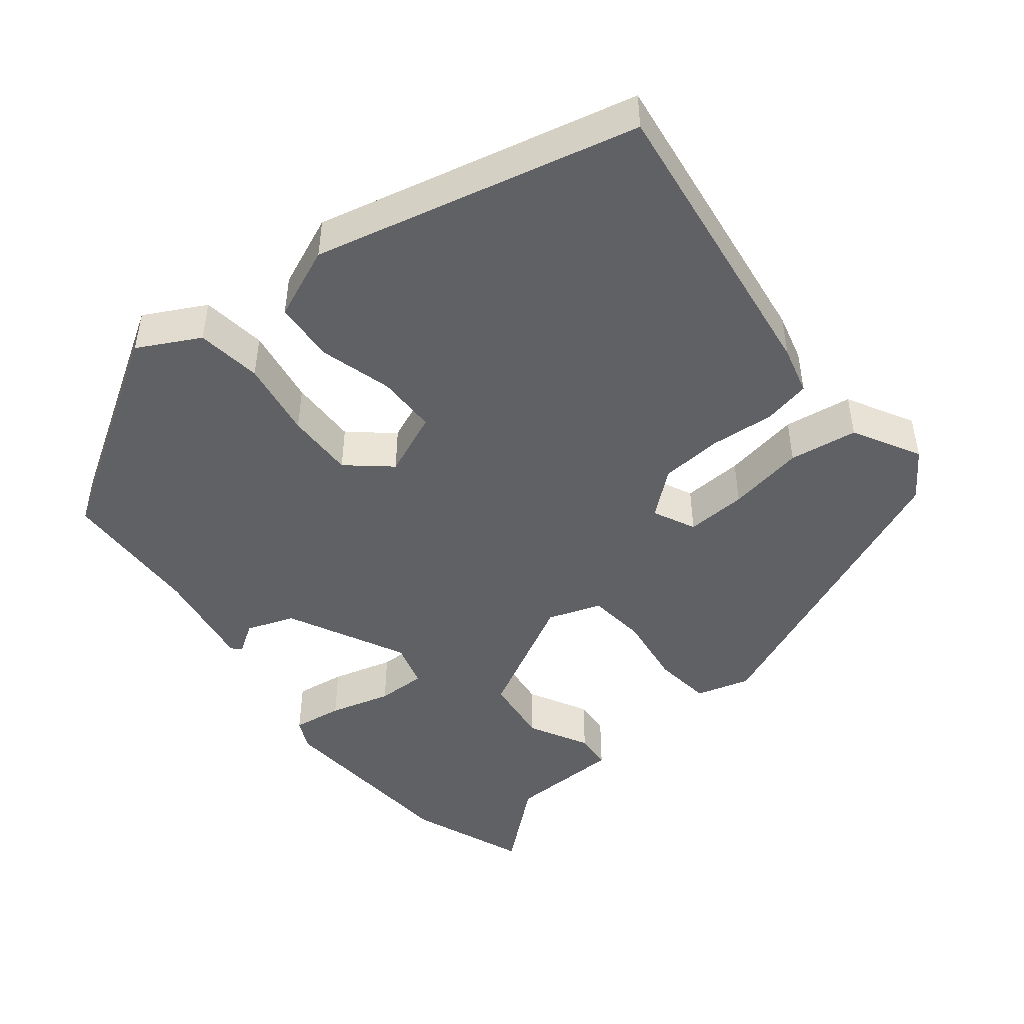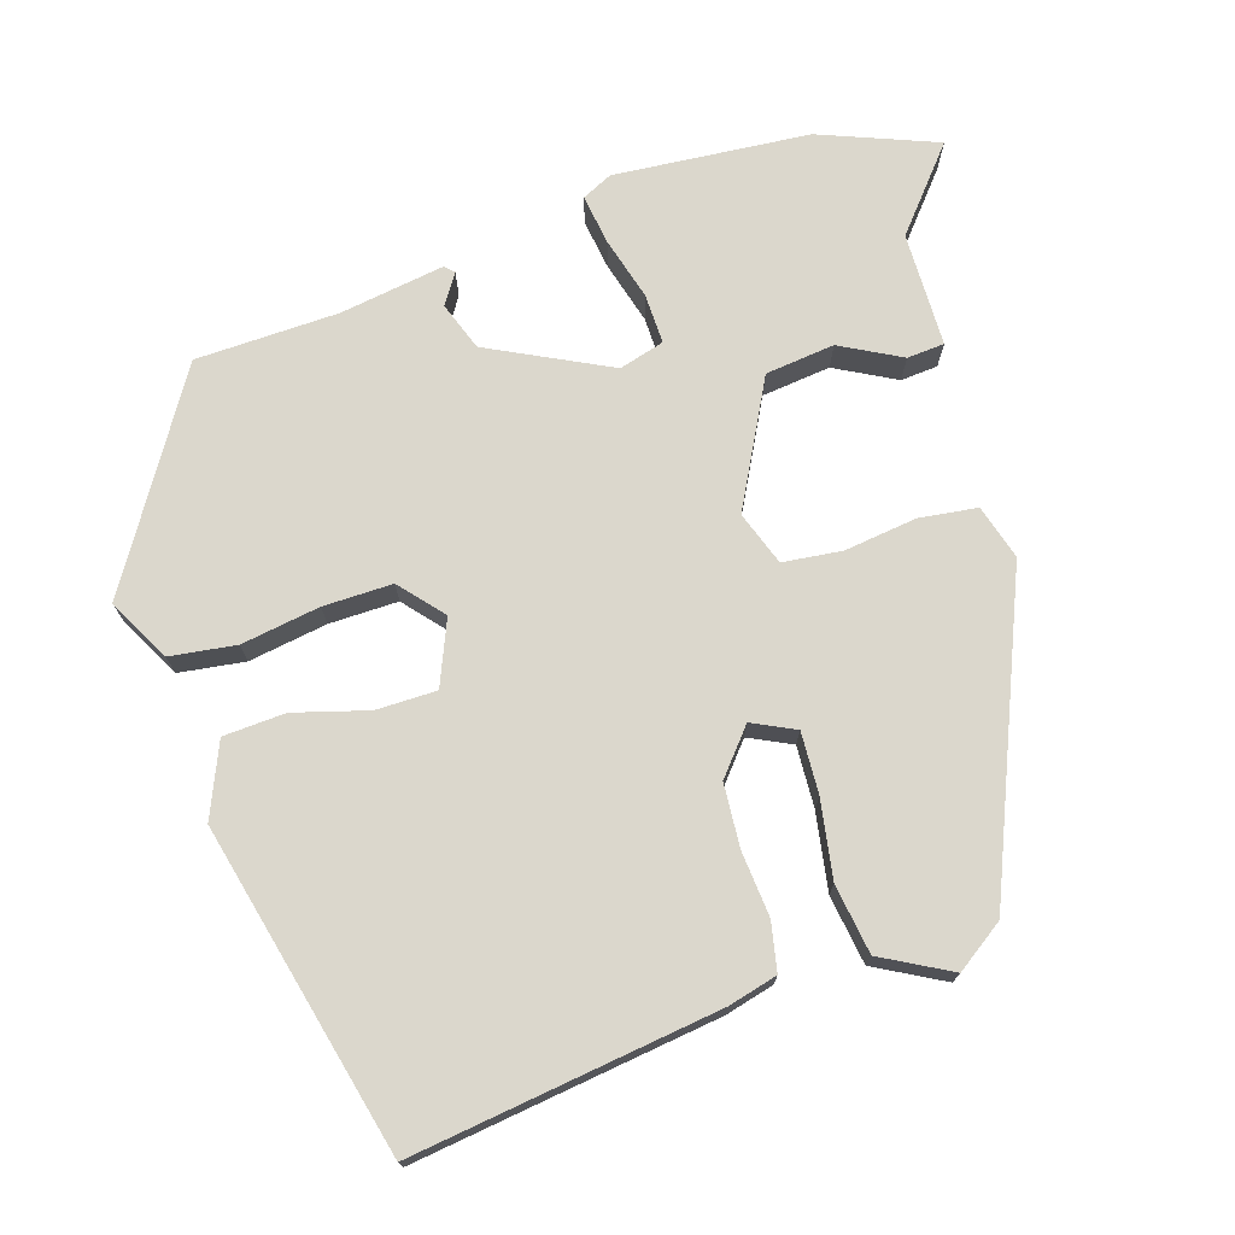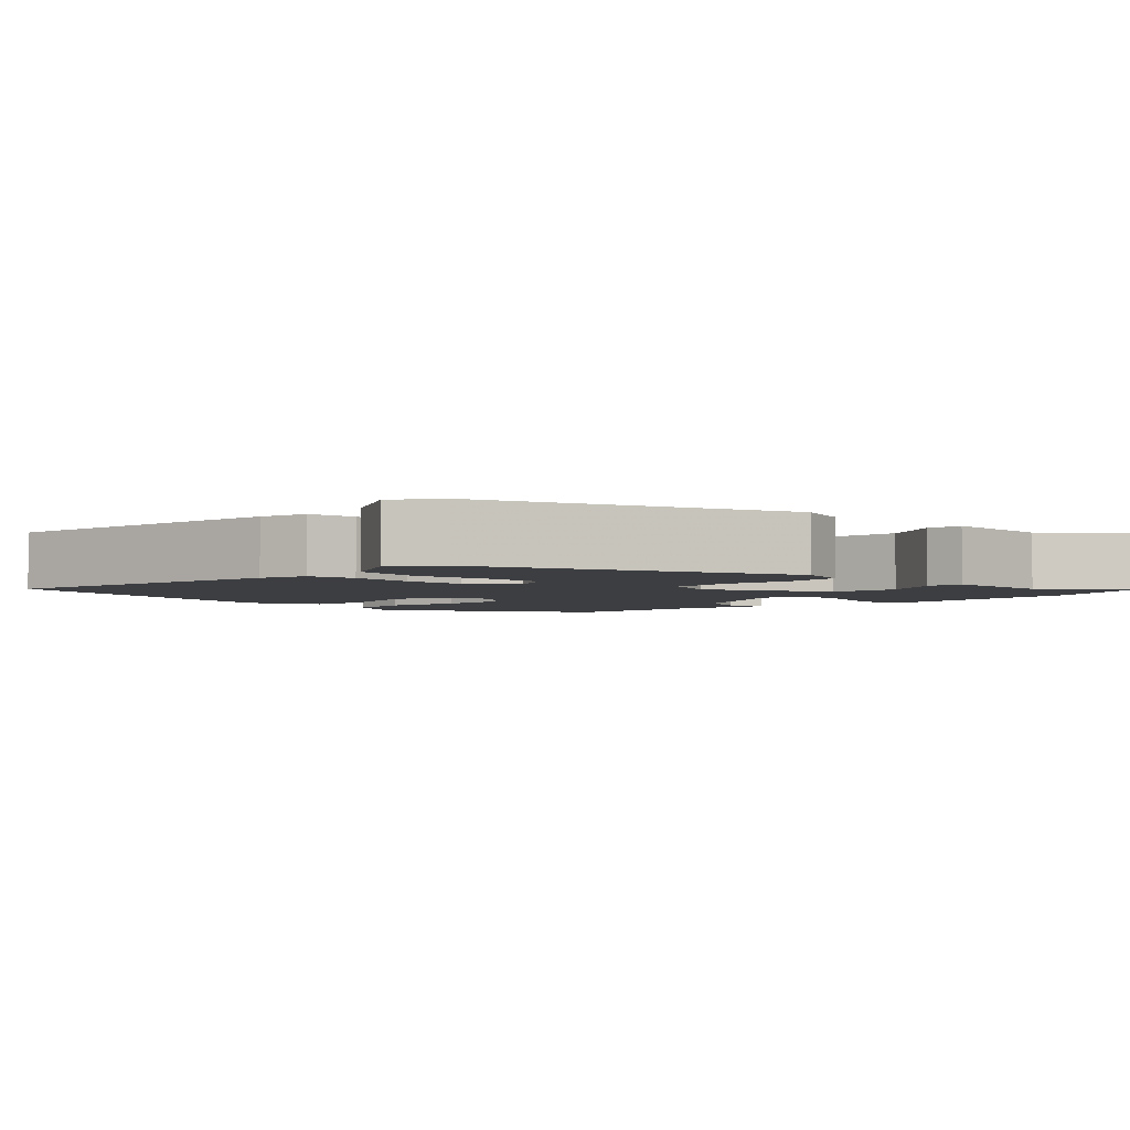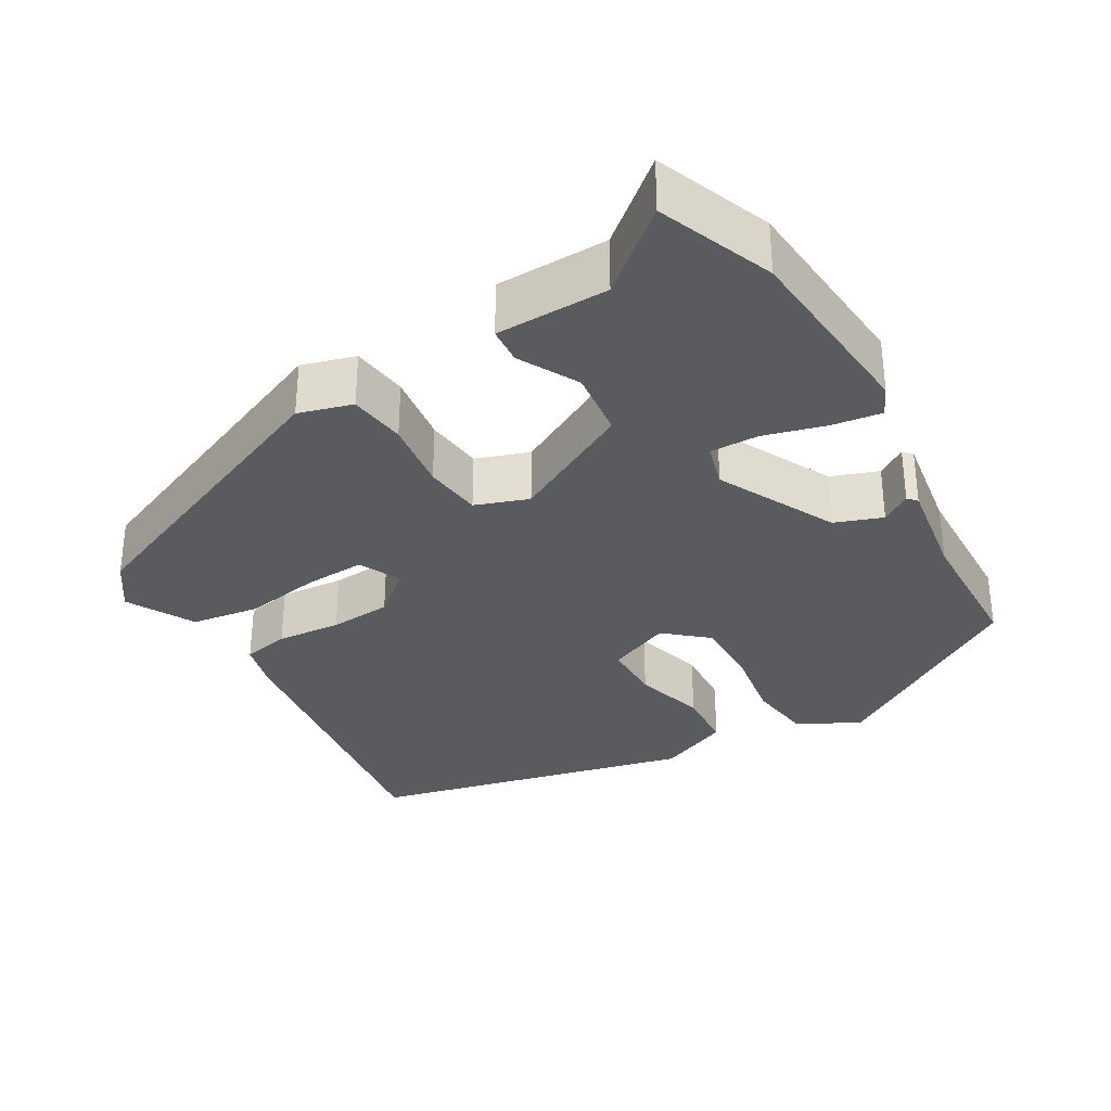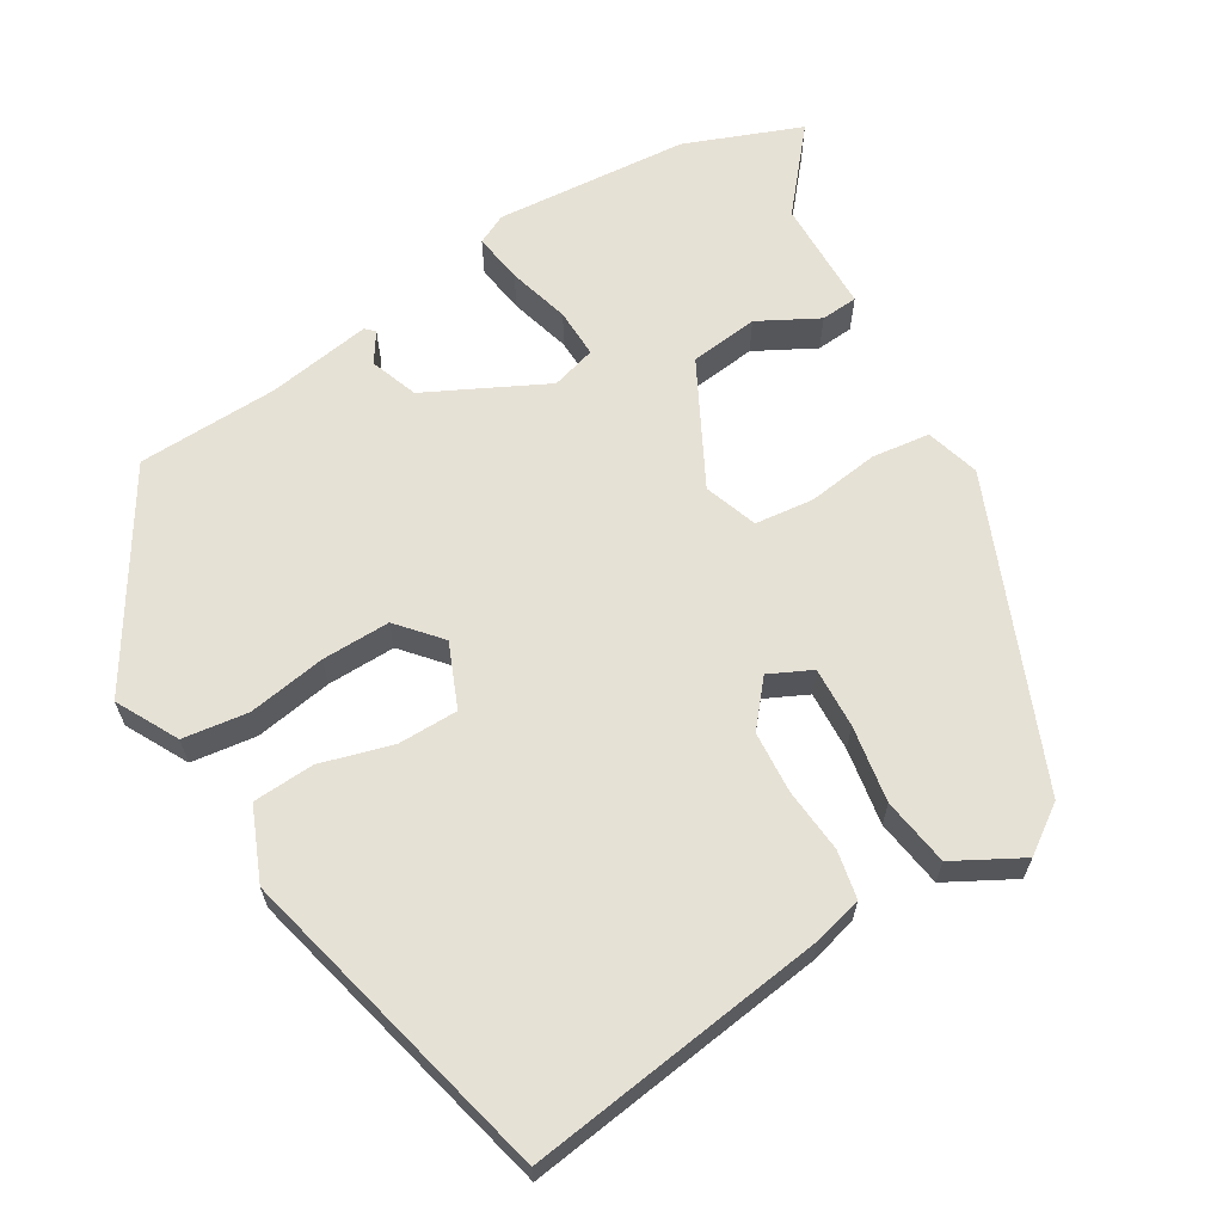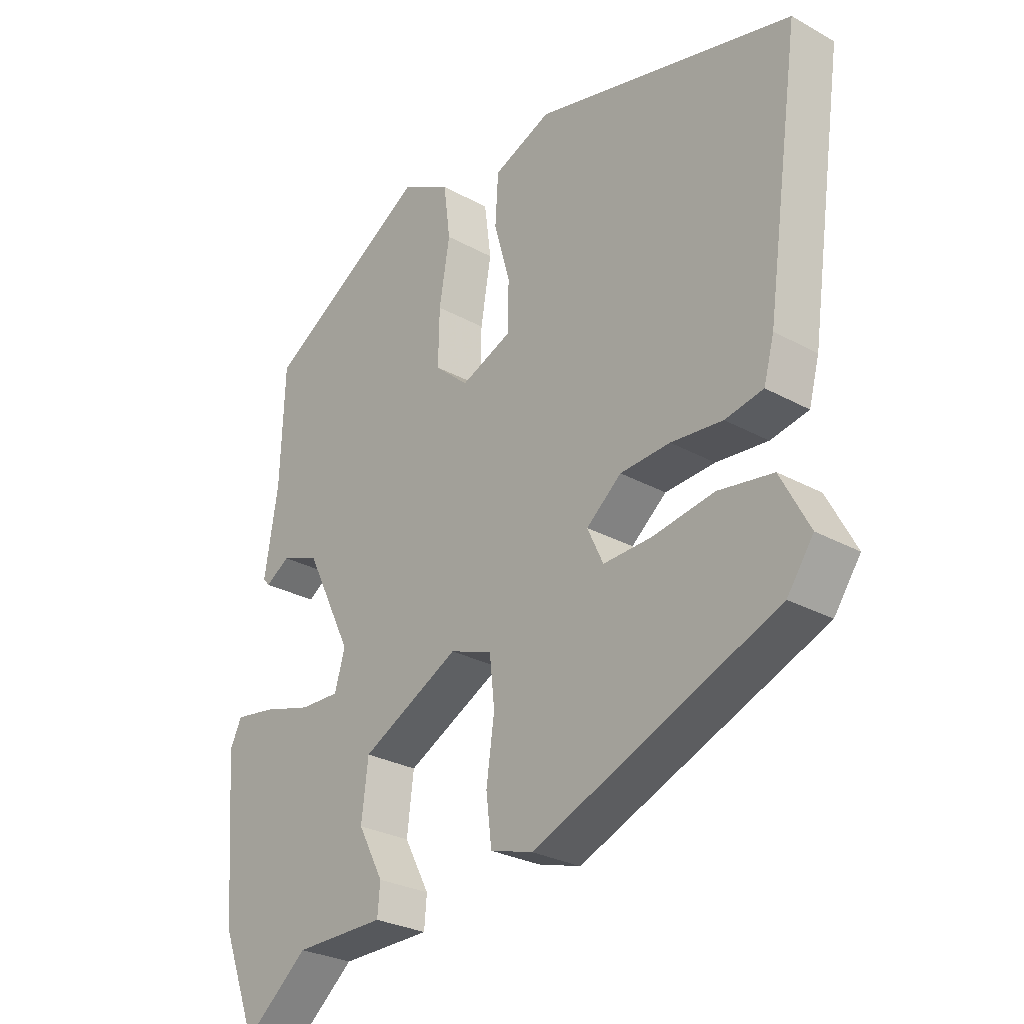
<metadata>
{"format":"obj","ext":"obj","renderer":"f3d","projection":"perspective","resolution":1024,"background":"white","views":[{"elev":-47.4,"azim":39.1,"up":"+Y"},{"elev":73.2,"azim":73.0,"up":"+Y"},{"elev":-3.6,"azim":134.9,"up":"+Y"},{"elev":-32.8,"azim":-149.2,"up":"+Y"},{"elev":64.3,"azim":59.4,"up":"+Y"},{"elev":-27.7,"azim":49.6,"up":"+Z"}]}
</metadata>
<code>
v 0.451 0.07 -0.317
v 0.056 0.07 -0.478
v -0.014 0.07 -0.457
v -0.023 0.07 -0.382
v -0.01 0.07 -0.289
v -0.018 0.07 -0.213
v -0.087 0.07 -0.188
v -0.247 0.07 -0.27
v -0.258 0.07 -0.359
v -0.217 0.07 -0.437
v -0.221 0.07 -0.485
v -0.368 0.07 -0.486
v -0.472 0.07 -0.572
v -0.53 0.07 -0.421
v -0.549 0.07 -0.169
v -0.53 0.07 -0.13
v -0.465 0.07 -0.14
v -0.385 0.07 -0.163
v -0.321 0.07 -0.165
v -0.304 0.07 -0.107
v -0.38 0.07 0.048
v -0.442 0.07 0.071
v -0.481 0.07 0.046
v -0.492 0.07 0.058
v -0.47 0.07 0.192
v -0.463 0.07 0.376
v -0.196 0.07 0.539
v -0.116 0.07 0.496
v -0.105 0.07 0.411
v -0.122 0.07 0.31
v -0.124 0.07 0.221
v -0.069 0.07 0.173
v 0.014 0.07 0.207
v 0.015 0.07 0.285
v -0.011 0.07 0.379
v -0.006 0.07 0.459
v 0.088 0.07 0.498
v 0.51 0.07 0.394
v 0.454 0.07 0.001
v 0.437 0.07 -0.062
v 0.375 0.07 -0.074
v 0.291 0.07 -0.066
v 0.21 0.07 -0.071
v 0.153 0.07 -0.118
v 0.179 0.07 -0.173
v 0.258 0.07 -0.17
v 0.358 0.07 -0.154
v 0.447 0.07 -0.168
v 0.494 0.07 -0.256
v 0.451 0 -0.317
v 0.056 0 -0.478
v -0.014 0 -0.457
v -0.023 0 -0.382
v -0.01 0 -0.289
v -0.018 0 -0.213
v -0.087 0 -0.188
v -0.247 0 -0.27
v -0.258 0 -0.359
v -0.217 0 -0.437
v -0.221 0 -0.485
v -0.368 0 -0.486
v -0.472 0 -0.572
v -0.53 0 -0.421
v -0.549 0 -0.169
v -0.53 0 -0.13
v -0.465 0 -0.14
v -0.385 0 -0.163
v -0.321 0 -0.165
v -0.304 0 -0.107
v -0.38 0 0.048
v -0.442 0 0.071
v -0.481 0 0.046
v -0.492 0 0.058
v -0.47 0 0.192
v -0.463 0 0.376
v -0.196 0 0.539
v -0.116 0 0.496
v -0.105 0 0.411
v -0.122 0 0.31
v -0.124 0 0.221
v -0.069 0 0.173
v 0.014 0 0.207
v 0.015 0 0.285
v -0.011 0 0.379
v -0.006 0 0.459
v 0.088 0 0.498
v 0.51 0 0.394
v 0.454 0 0.001
v 0.437 0 -0.062
v 0.375 0 -0.074
v 0.291 0 -0.066
v 0.21 0 -0.071
v 0.153 0 -0.118
v 0.179 0 -0.173
v 0.258 0 -0.17
v 0.358 0 -0.154
v 0.447 0 -0.168
v 0.494 0 -0.256
f 3 4 5
f 2 3 5
f 1 2 5
f 49 1 5
f 48 49 5
f 47 48 5
f 46 47 5
f 45 46 5 6
f 44 45 6 7
f 43 44 7
f 40 41 42
f 39 40 42
f 38 39 42
f 37 38 42
f 36 37 42
f 35 36 42
f 34 35 42
f 33 34 42 43
f 32 33 43 7
f 28 29 30
f 27 28 30
f 26 27 30
f 25 26 30
f 24 25 30
f 23 24 30
f 22 23 30
f 21 22 30 31
f 31 32 7
f 21 31 7
f 20 21 7
f 16 17 18
f 15 16 18
f 14 15 18
f 13 14 18
f 12 13 18
f 11 12 18
f 10 11 18
f 9 10 18
f 8 9 18 19
f 7 8 19 20
f 54 53 52
f 54 52 51
f 54 51 50
f 54 50 98
f 54 98 97
f 54 97 96
f 54 96 95
f 55 54 95 94
f 56 55 94 93
f 56 93 92
f 91 90 89
f 91 89 88
f 91 88 87
f 91 87 86
f 91 86 85
f 91 85 84
f 91 84 83
f 92 91 83 82
f 56 92 82 81
f 79 78 77
f 79 77 76
f 79 76 75
f 79 75 74
f 79 74 73
f 79 73 72
f 79 72 71
f 80 79 71 70
f 56 81 80
f 56 80 70
f 56 70 69
f 67 66 65
f 67 65 64
f 67 64 63
f 67 63 62
f 67 62 61
f 67 61 60
f 67 60 59
f 67 59 58
f 68 67 58 57
f 69 68 57 56
f 1 50 51 2
f 2 51 52 3
f 3 52 53 4
f 4 53 54 5
f 5 54 55 6
f 6 55 56 7
f 7 56 57 8
f 8 57 58 9
f 9 58 59 10
f 10 59 60 11
f 11 60 61 12
f 12 61 62 13
f 13 62 63 14
f 14 63 64 15
f 15 64 65 16
f 16 65 66 17
f 17 66 67 18
f 18 67 68 19
f 19 68 69 20
f 20 69 70 21
f 21 70 71 22
f 22 71 72 23
f 23 72 73 24
f 24 73 74 25
f 25 74 75 26
f 26 75 76 27
f 27 76 77 28
f 28 77 78 29
f 29 78 79 30
f 30 79 80 31
f 31 80 81 32
f 32 81 82 33
f 33 82 83 34
f 34 83 84 35
f 35 84 85 36
f 36 85 86 37
f 37 86 87 38
f 38 87 88 39
f 39 88 89 40
f 40 89 90 41
f 41 90 91 42
f 42 91 92 43
f 43 92 93 44
f 44 93 94 45
f 45 94 95 46
f 46 95 96 47
f 47 96 97 48
f 48 97 98 49
f 49 98 50 1

</code>
